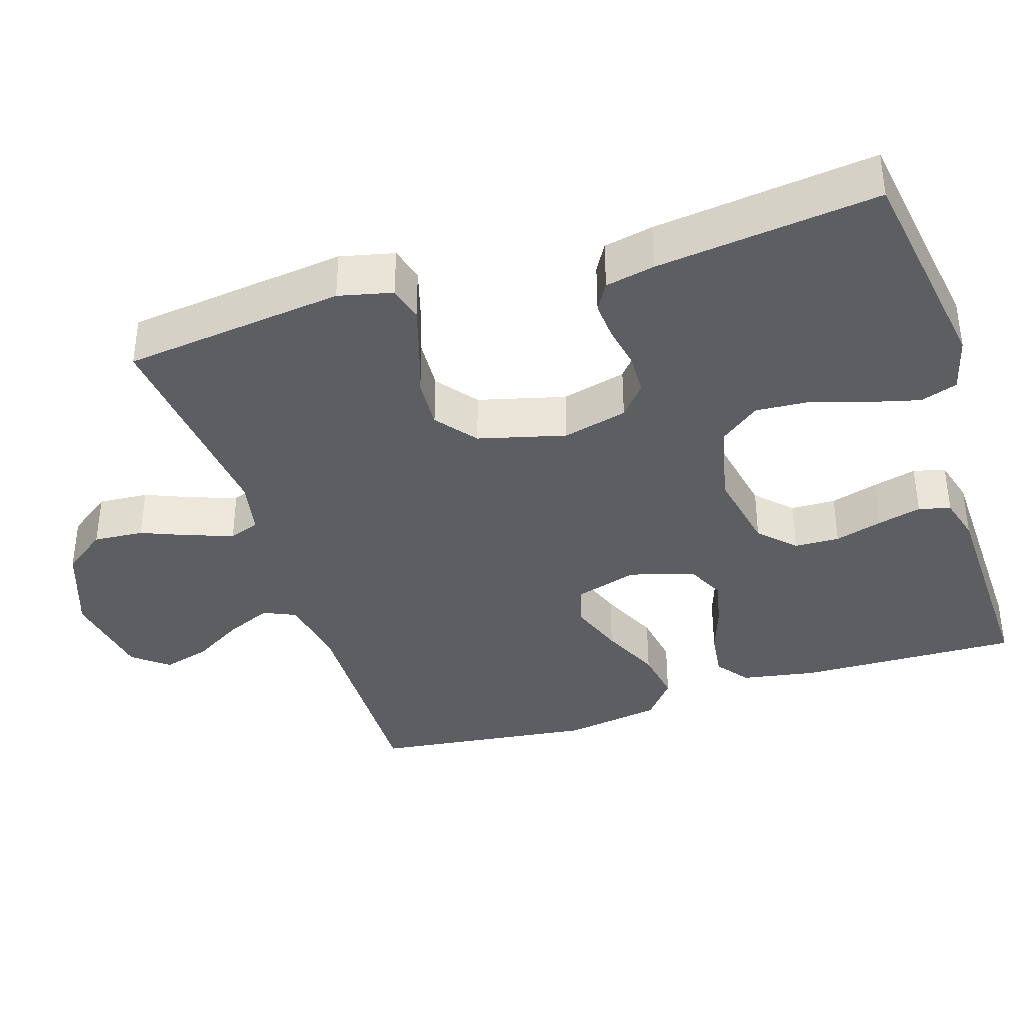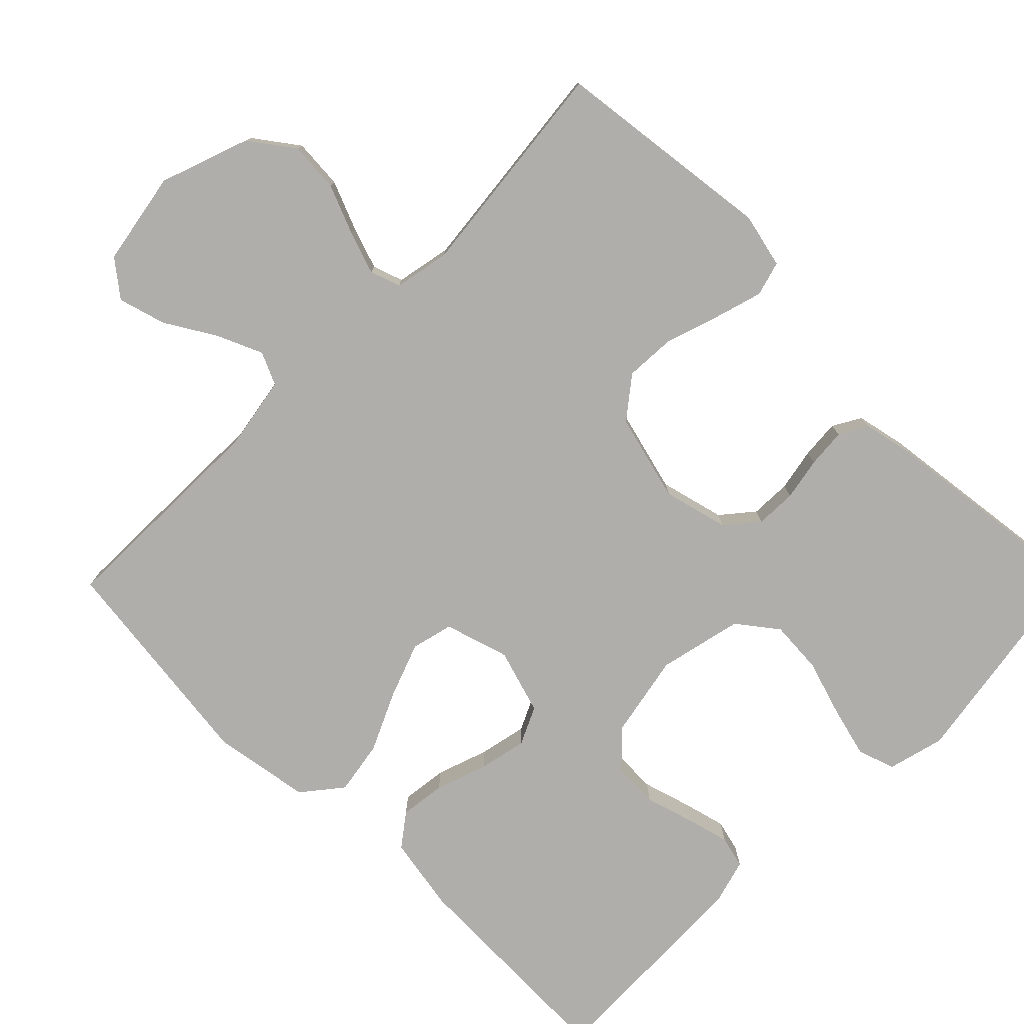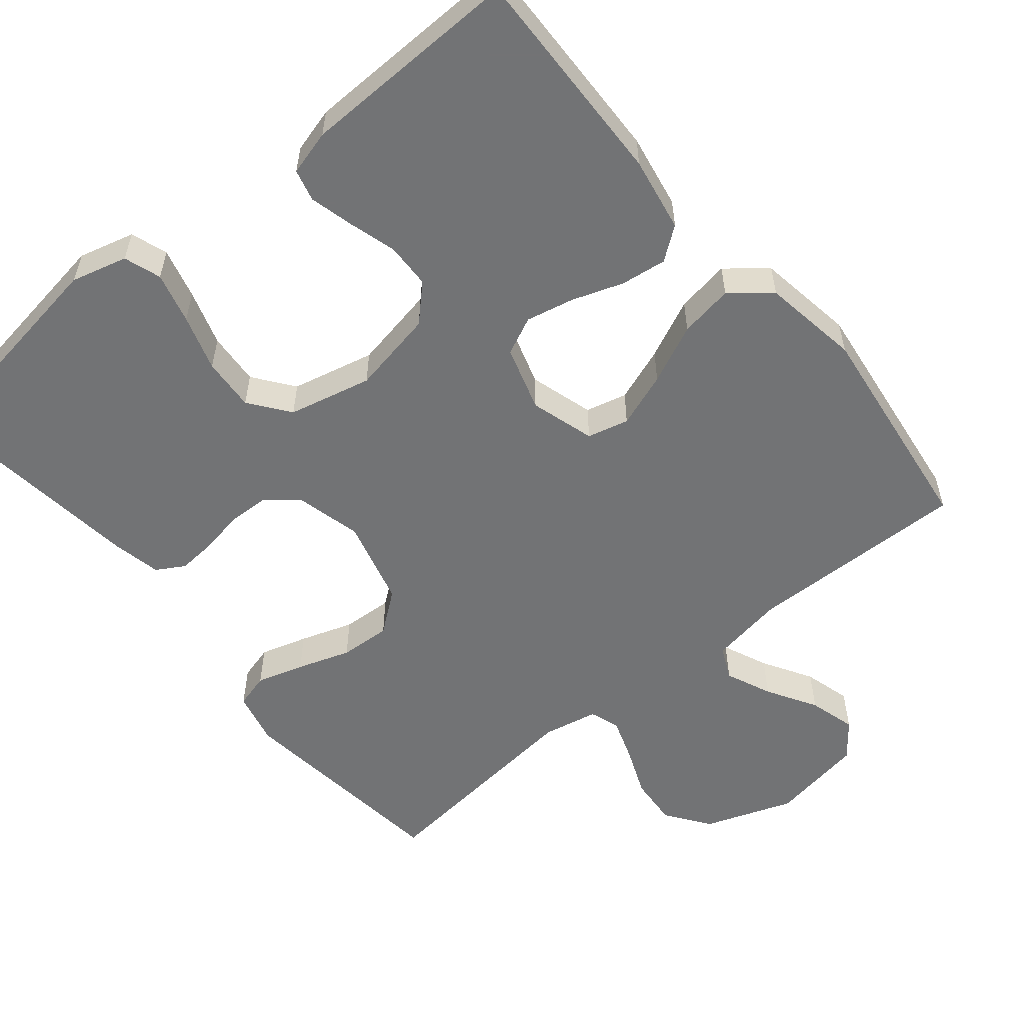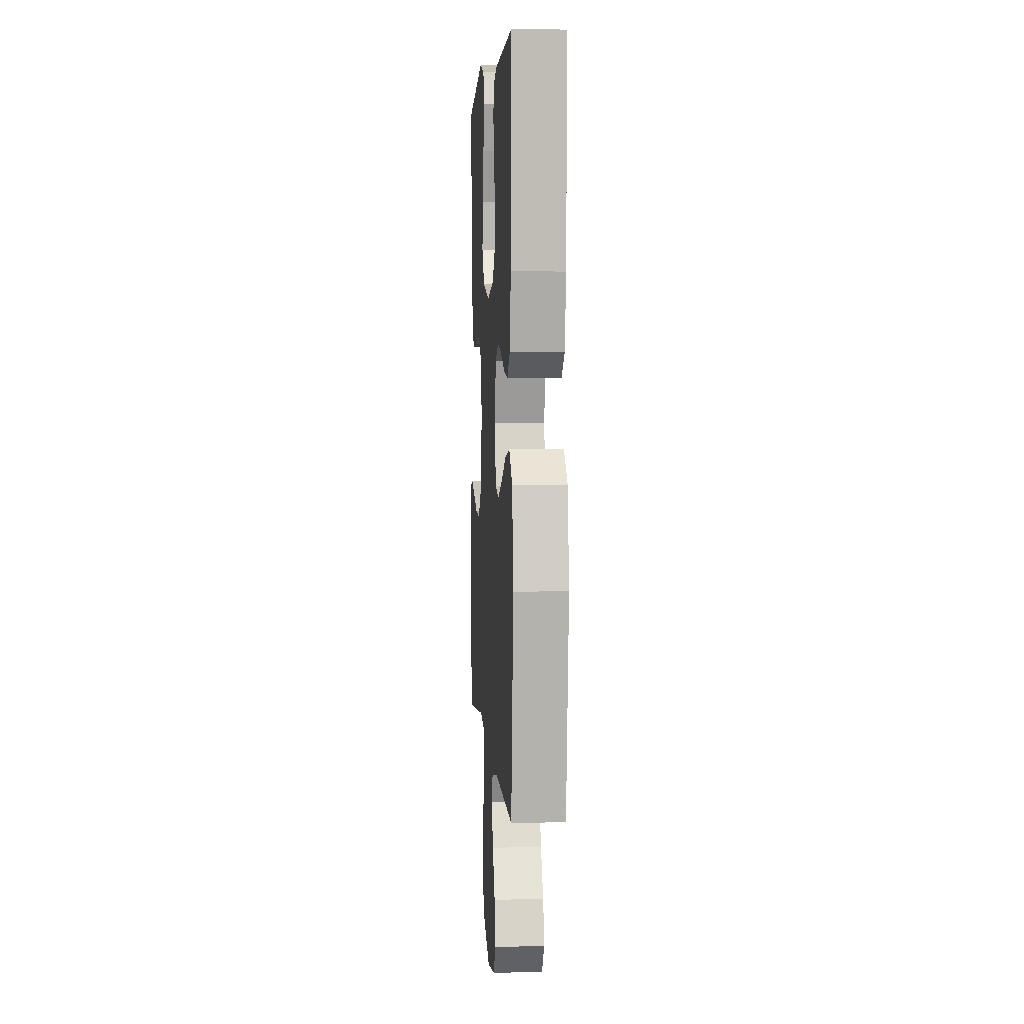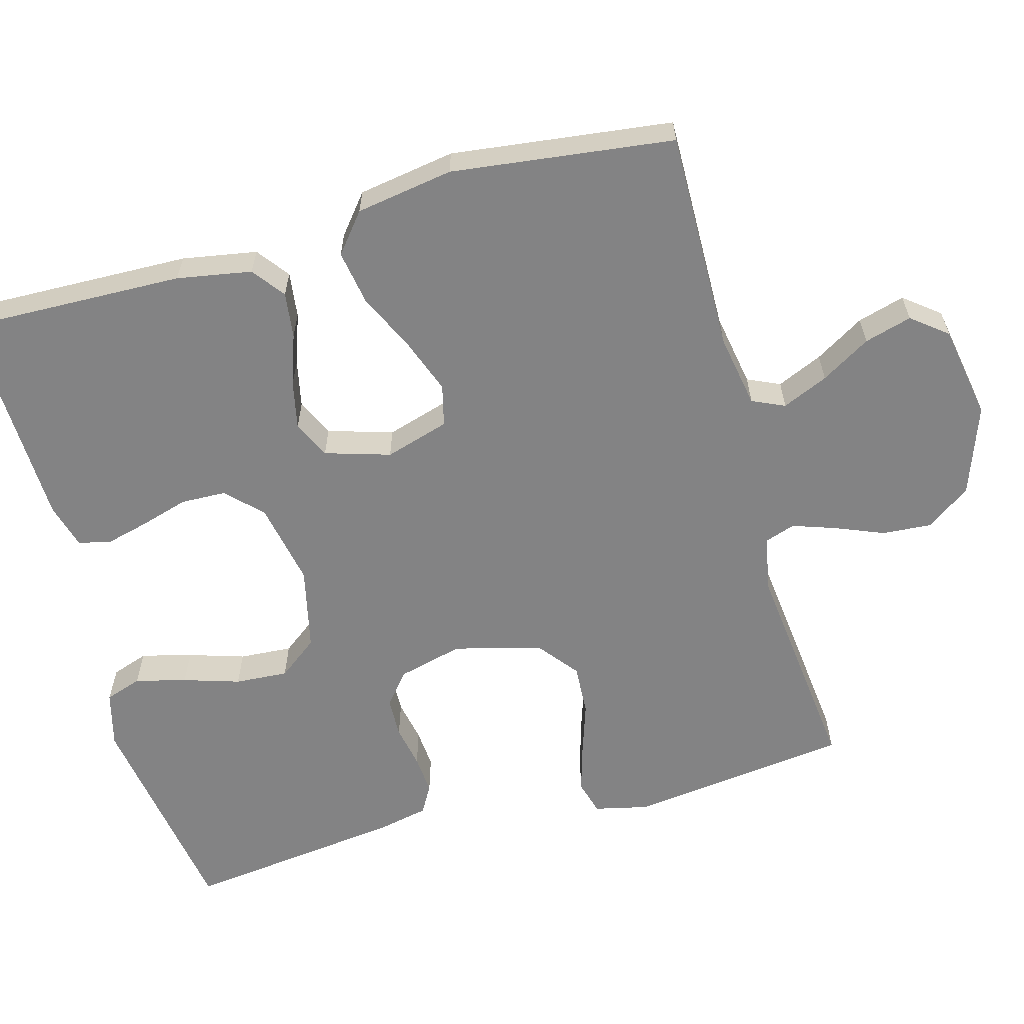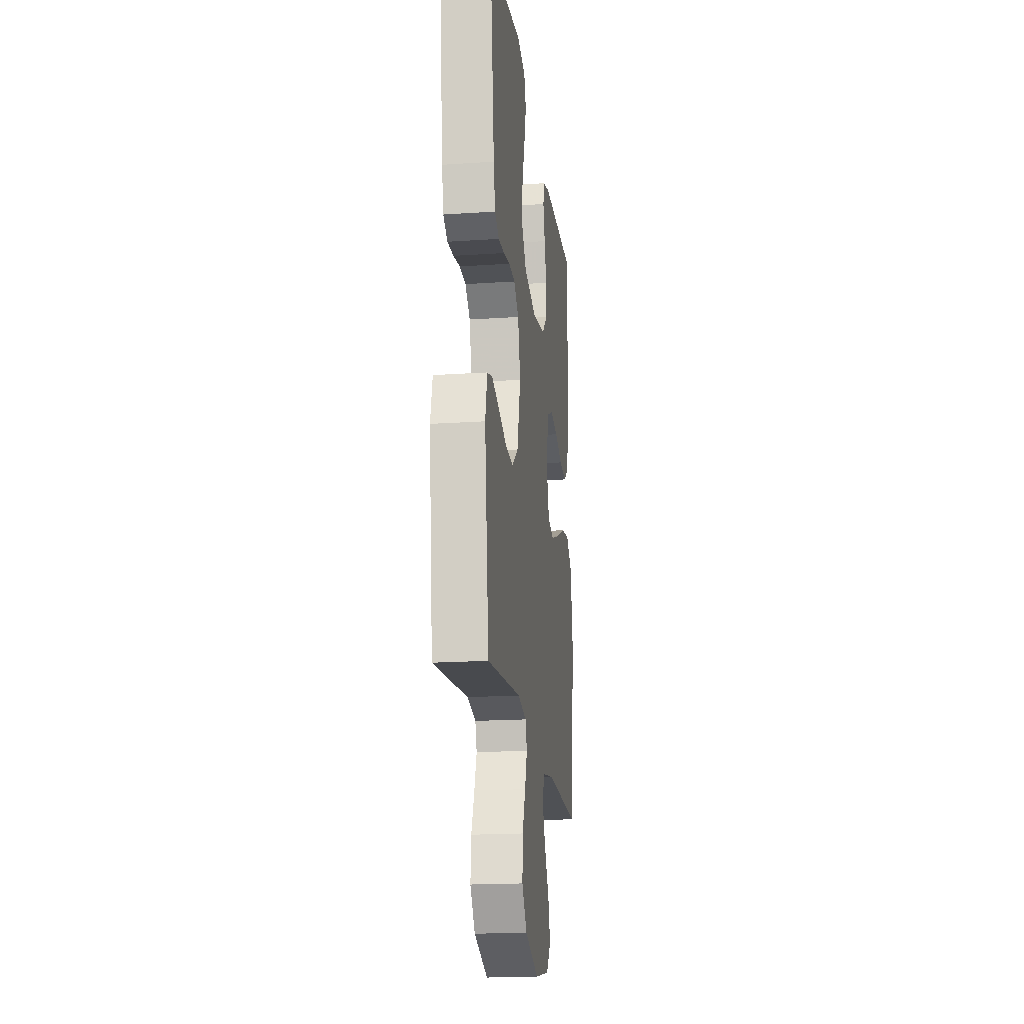
<metadata>
{"format":"obj","ext":"obj","renderer":"f3d","projection":"perspective","resolution":1024,"background":"white","views":[{"elev":-38.0,"azim":-72.3,"up":"+Y"},{"elev":-77.9,"azim":-134.6,"up":"+Y"},{"elev":-55.9,"azim":39.4,"up":"+Y"},{"elev":3.8,"azim":86.1,"up":"+Z"},{"elev":-61.2,"azim":105.6,"up":"+Y"},{"elev":-18.9,"azim":-82.7,"up":"+Z"}]}
</metadata>
<code>
v -0.5 0.07 0.5
v -0.2 0.07 0.546
v -0.124 0.07 0.526
v -0.107 0.07 0.476
v -0.125 0.07 0.407
v -0.149 0.07 0.331
v -0.154 0.07 0.259
v -0.113 0.07 0.205
v 0 0.07 0.179
v 0.114 0.07 0.201
v 0.16 0.07 0.247
v 0.162 0.07 0.308
v 0.143 0.07 0.373
v 0.128 0.07 0.432
v 0.139 0.07 0.475
v 0.2 0.07 0.492
v 0.5 0.07 0.5
v 0.491 0.07 0.2
v 0.473 0.07 0.099
v 0.429 0.07 0.066
v 0.367 0.07 0.074
v 0.298 0.07 0.098
v 0.233 0.07 0.112
v 0.182 0.07 0.088
v 0.155 0.07 0
v 0.181 0.07 -0.087
v 0.237 0.07 -0.101
v 0.311 0.07 -0.074
v 0.391 0.07 -0.037
v 0.464 0.07 -0.025
v 0.517 0.07 -0.068
v 0.538 0.07 -0.2
v 0.5 0.07 -0.5
v 0.2 0.07 -0.494
v 0.1 0.07 -0.511
v 0.08 0.07 -0.555
v 0.107 0.07 -0.617
v 0.147 0.07 -0.684
v 0.165 0.07 -0.748
v 0.127 0.07 -0.796
v 0 0.07 -0.818
v -0.12 0.07 -0.775
v -0.163 0.07 -0.716
v -0.158 0.07 -0.648
v -0.131 0.07 -0.582
v -0.111 0.07 -0.524
v -0.125 0.07 -0.483
v -0.2 0.07 -0.468
v -0.5 0.07 -0.5
v -0.536 0.07 -0.2
v -0.519 0.07 -0.127
v -0.472 0.07 -0.114
v -0.408 0.07 -0.133
v -0.336 0.07 -0.157
v -0.267 0.07 -0.161
v -0.212 0.07 -0.118
v -0.181 0.07 0
v -0.203 0.07 0.088
v -0.246 0.07 0.124
v -0.301 0.07 0.126
v -0.359 0.07 0.115
v -0.412 0.07 0.111
v -0.45 0.07 0.133
v -0.464 0.07 0.2
v -0.5 0 0.5
v -0.2 0 0.546
v -0.124 0 0.526
v -0.107 0 0.476
v -0.125 0 0.407
v -0.149 0 0.331
v -0.154 0 0.259
v -0.113 0 0.205
v 0 0 0.179
v 0.114 0 0.201
v 0.16 0 0.247
v 0.162 0 0.308
v 0.143 0 0.373
v 0.128 0 0.432
v 0.139 0 0.475
v 0.2 0 0.492
v 0.5 0 0.5
v 0.491 0 0.2
v 0.473 0 0.099
v 0.429 0 0.066
v 0.367 0 0.074
v 0.298 0 0.098
v 0.233 0 0.112
v 0.182 0 0.088
v 0.155 0 0
v 0.181 0 -0.087
v 0.237 0 -0.101
v 0.311 0 -0.074
v 0.391 0 -0.037
v 0.464 0 -0.025
v 0.517 0 -0.068
v 0.538 0 -0.2
v 0.5 0 -0.5
v 0.2 0 -0.494
v 0.1 0 -0.511
v 0.08 0 -0.555
v 0.107 0 -0.617
v 0.147 0 -0.684
v 0.165 0 -0.748
v 0.127 0 -0.796
v 0 0 -0.818
v -0.12 0 -0.775
v -0.163 0 -0.716
v -0.158 0 -0.648
v -0.131 0 -0.582
v -0.111 0 -0.524
v -0.125 0 -0.483
v -0.2 0 -0.468
v -0.5 0 -0.5
v -0.536 0 -0.2
v -0.519 0 -0.127
v -0.472 0 -0.114
v -0.408 0 -0.133
v -0.336 0 -0.157
v -0.267 0 -0.161
v -0.212 0 -0.118
v -0.181 0 0
v -0.203 0 0.088
v -0.246 0 0.124
v -0.301 0 0.126
v -0.359 0 0.115
v -0.412 0 0.111
v -0.45 0 0.133
v -0.464 0 0.2
f 60 61 62 63
f 59 60 63 64
f 51 52 53 54
f 49 50 51 54
f 48 49 54 55
f 47 48 55 56
f 42 43 44 45
f 42 45 46
f 41 42 46
f 37 38 39 40
f 36 37 40 41
f 31 32 33 34
f 31 34 35
f 28 29 30 31
f 27 28 31 35
f 26 27 35 36
f 19 20 21 22
f 19 22 23
f 18 19 23
f 17 18 23
f 16 17 23 24
f 12 13 14 15
f 12 15 16
f 11 12 16 24
f 3 4 5 6
f 1 2 3 6
f 59 64 1 6
f 58 59 6 7
f 57 58 7 8
f 56 57 8 9
f 47 56 9 10
f 25 26 36 41
f 25 41 46 47
f 24 25 47
f 10 11 24 47
f 127 126 125 124
f 128 127 124 123
f 118 117 116 115
f 118 115 114 113
f 119 118 113 112
f 120 119 112 111
f 109 108 107 106
f 110 109 106
f 110 106 105
f 104 103 102 101
f 105 104 101 100
f 98 97 96 95
f 99 98 95
f 95 94 93 92
f 99 95 92 91
f 100 99 91 90
f 86 85 84 83
f 87 86 83
f 87 83 82
f 87 82 81
f 88 87 81 80
f 79 78 77 76
f 80 79 76
f 88 80 76 75
f 70 69 68 67
f 70 67 66 65
f 70 65 128 123
f 71 70 123 122
f 72 71 122 121
f 73 72 121 120
f 74 73 120 111
f 105 100 90 89
f 111 110 105 89
f 111 89 88
f 111 88 75 74
f 1 65 66 2
f 2 66 67 3
f 3 67 68 4
f 4 68 69 5
f 5 69 70 6
f 6 70 71 7
f 7 71 72 8
f 8 72 73 9
f 9 73 74 10
f 10 74 75 11
f 11 75 76 12
f 12 76 77 13
f 13 77 78 14
f 14 78 79 15
f 15 79 80 16
f 16 80 81 17
f 17 81 82 18
f 18 82 83 19
f 19 83 84 20
f 20 84 85 21
f 21 85 86 22
f 22 86 87 23
f 23 87 88 24
f 24 88 89 25
f 25 89 90 26
f 26 90 91 27
f 27 91 92 28
f 28 92 93 29
f 29 93 94 30
f 30 94 95 31
f 31 95 96 32
f 32 96 97 33
f 33 97 98 34
f 34 98 99 35
f 35 99 100 36
f 36 100 101 37
f 37 101 102 38
f 38 102 103 39
f 39 103 104 40
f 40 104 105 41
f 41 105 106 42
f 42 106 107 43
f 43 107 108 44
f 44 108 109 45
f 45 109 110 46
f 46 110 111 47
f 47 111 112 48
f 48 112 113 49
f 49 113 114 50
f 50 114 115 51
f 51 115 116 52
f 52 116 117 53
f 53 117 118 54
f 54 118 119 55
f 55 119 120 56
f 56 120 121 57
f 57 121 122 58
f 58 122 123 59
f 59 123 124 60
f 60 124 125 61
f 61 125 126 62
f 62 126 127 63
f 63 127 128 64
f 64 128 65 1

</code>
